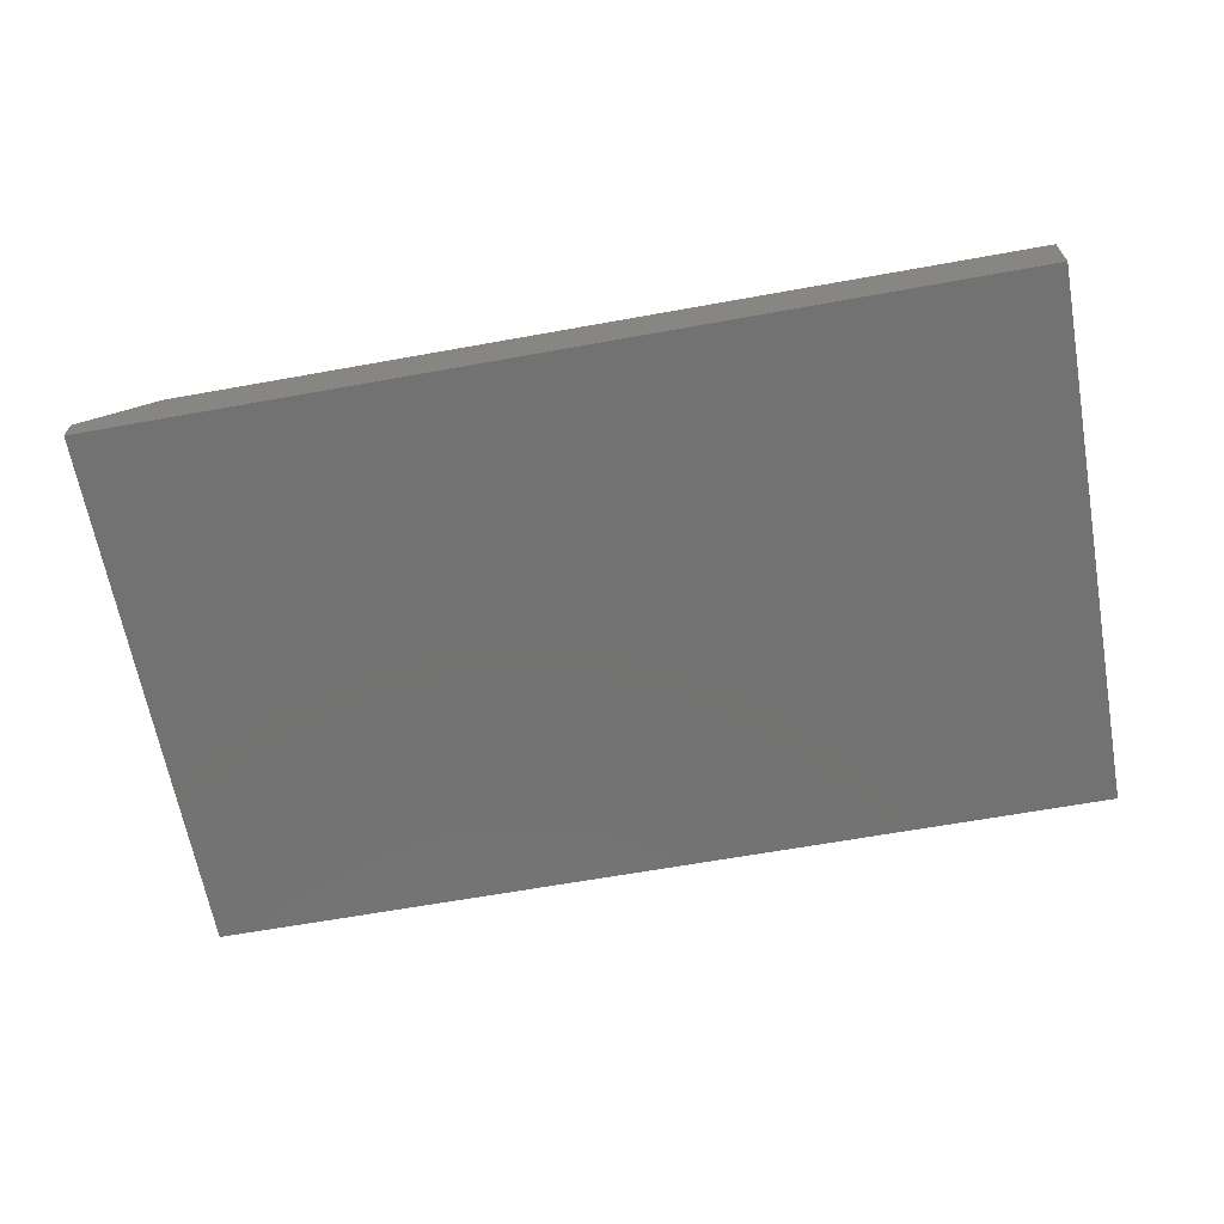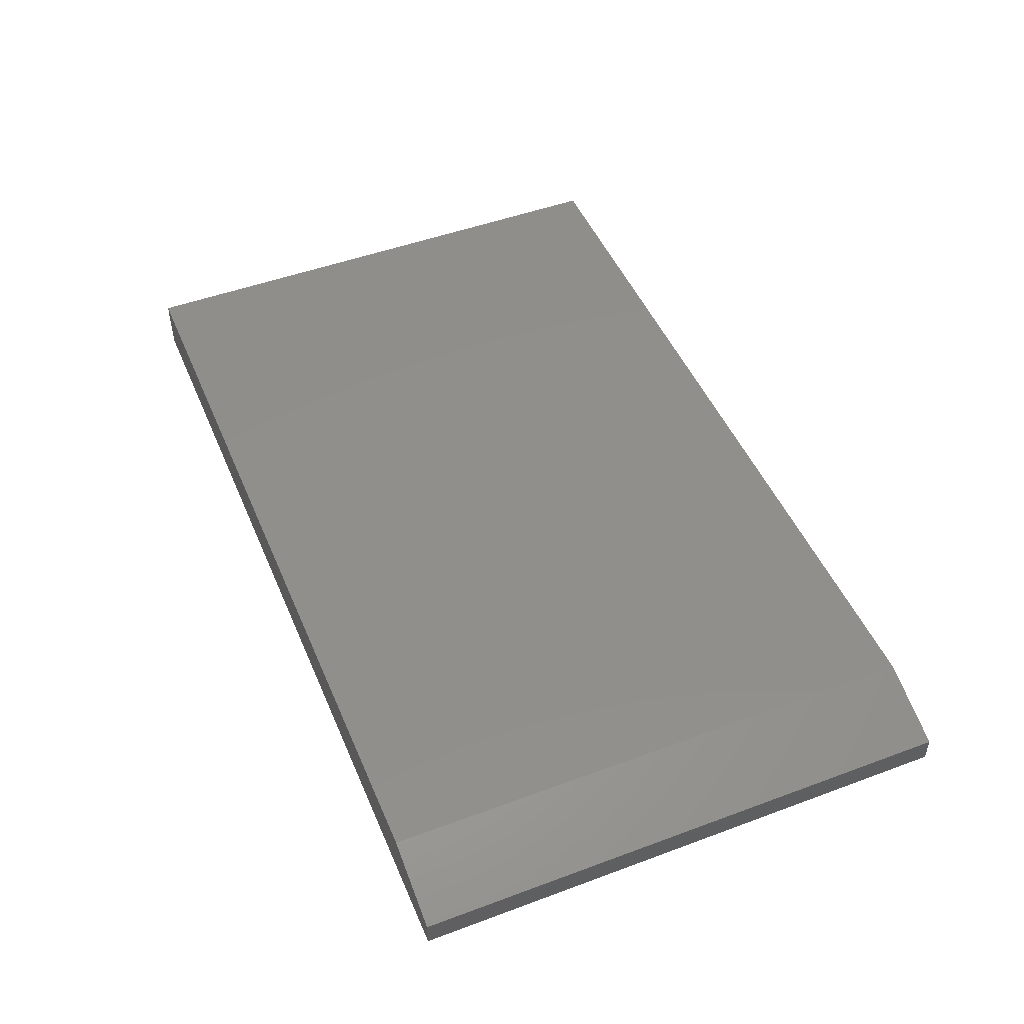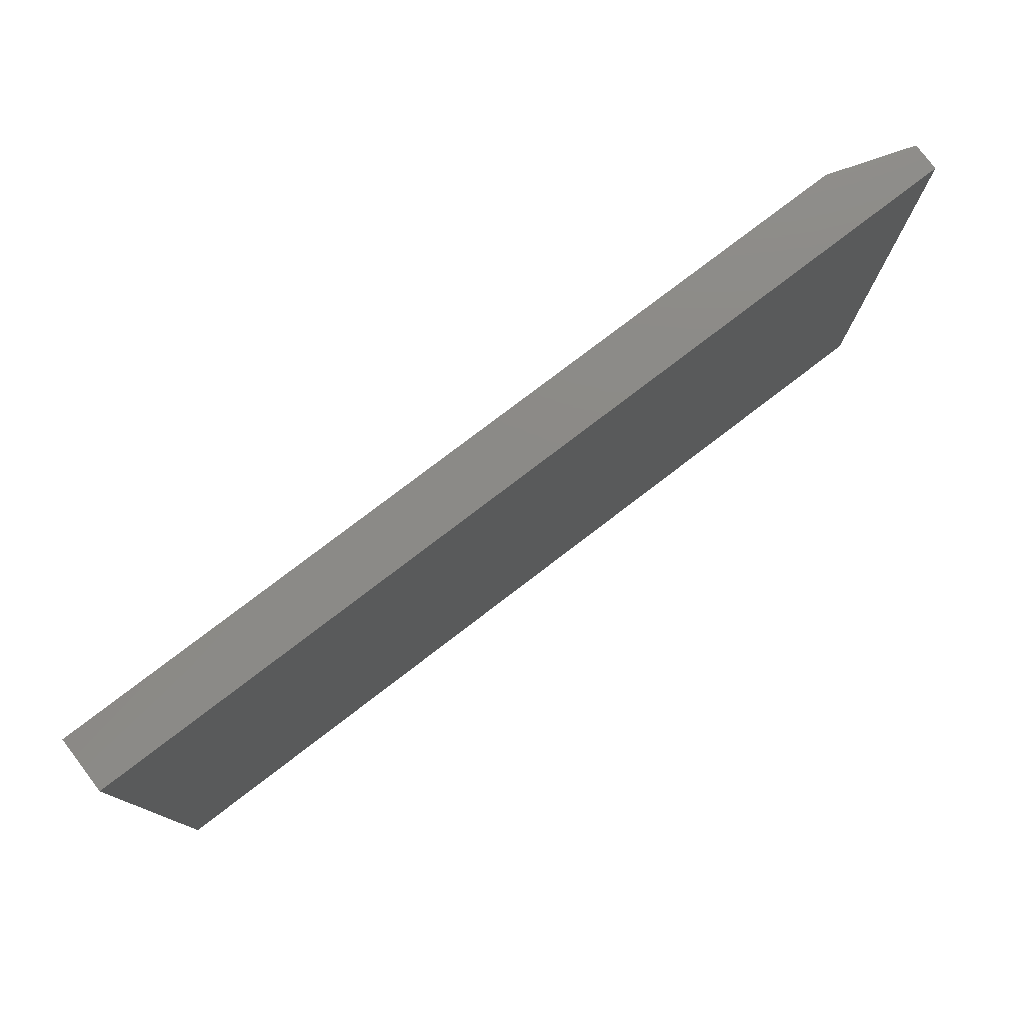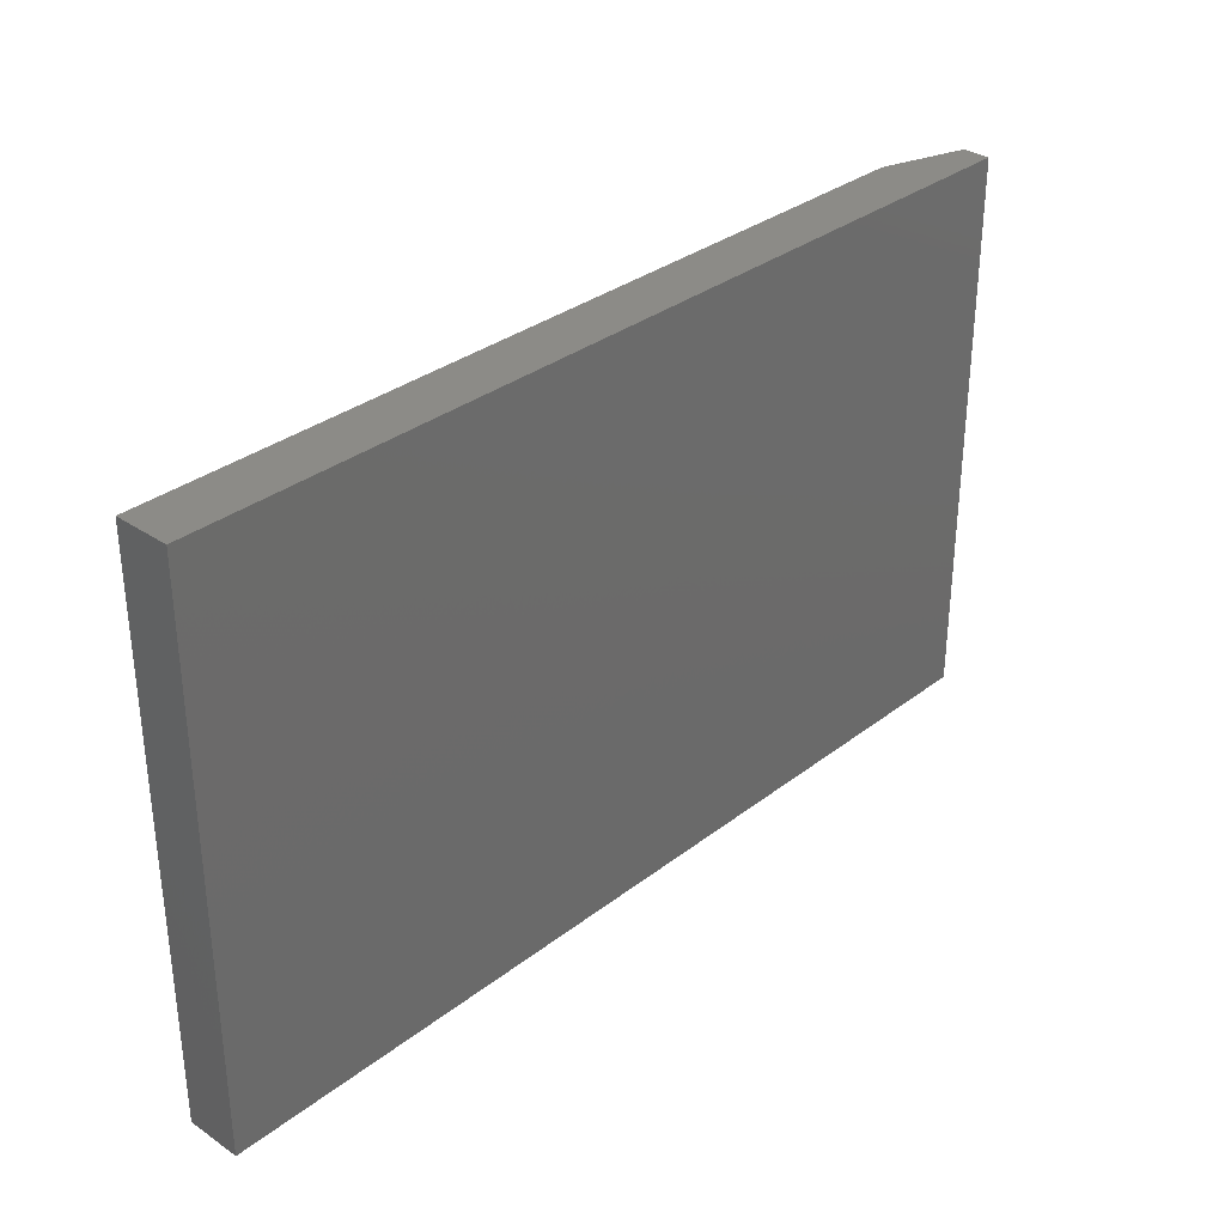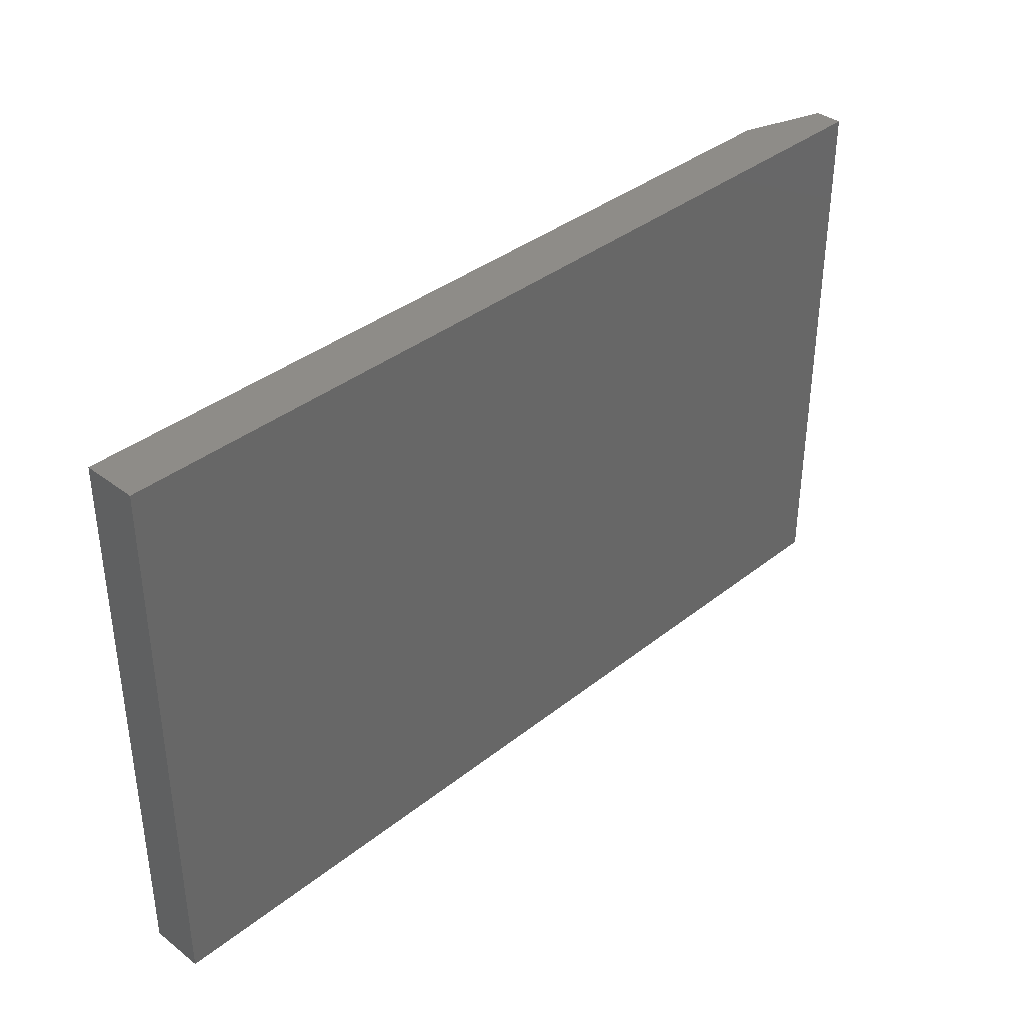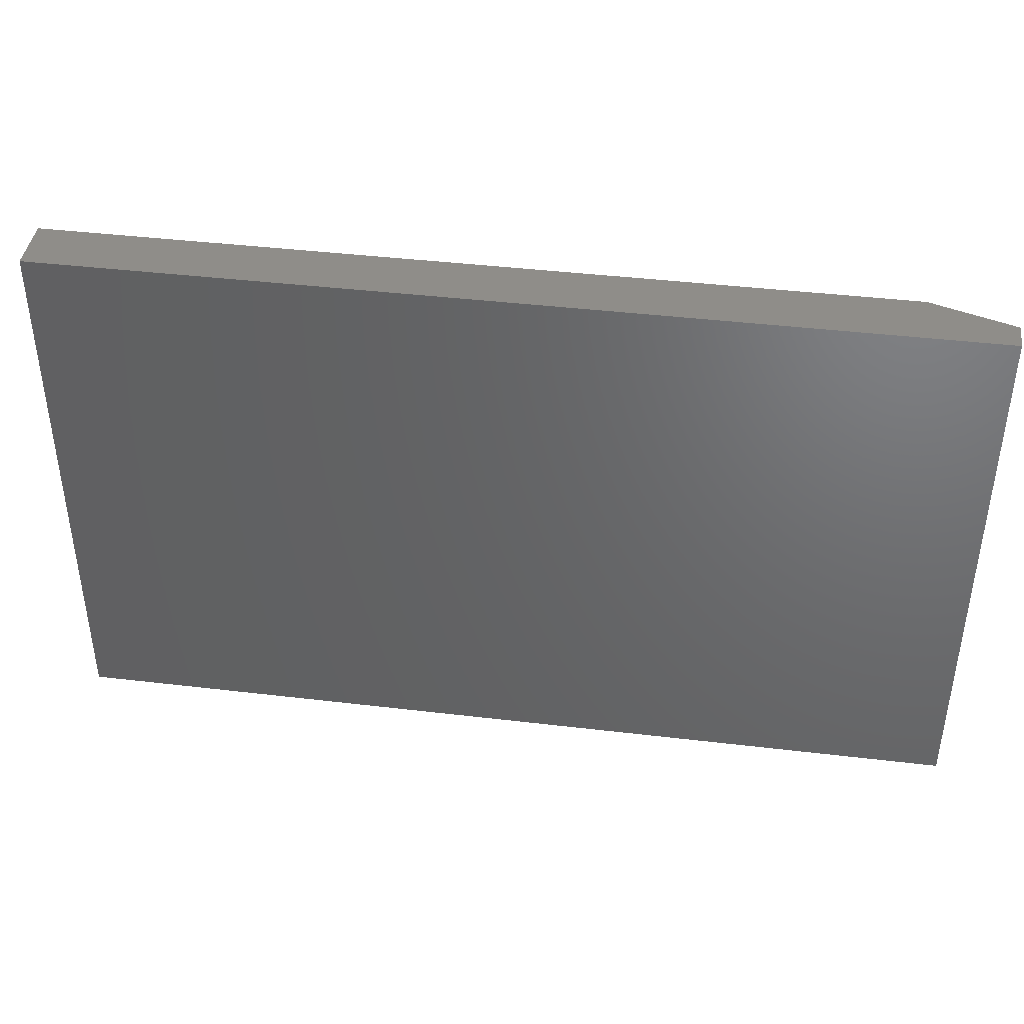
<metadata>
{"format":"stl","ext":"stl","renderer":"f3d","projection":"perspective","resolution":1024,"background":"white","views":[{"elev":-64.5,"azim":10.3,"up":"+Z"},{"elev":48.6,"azim":-112.5,"up":"+Z"},{"elev":77.9,"azim":142.6,"up":"+Y"},{"elev":32.5,"azim":133.2,"up":"+Y"},{"elev":37.1,"azim":134.5,"up":"+Y"},{"elev":41.6,"azim":-171.8,"up":"+Y"}]}
</metadata>
<code>
# stl→obj: 10 verts, 16 faces
v 0.2682 0.06316 0.01562
v 0.5053 0.06316 0.01562
v 0.2682 0.2211 0.01562
v 0.5053 0.2211 0.01562
v 0.2447 0.2211 0.007812
v 0.2447 0.2211 0
v 0.2447 0.06316 0.007812
v 0.2447 0.06316 0
v 0.5053 0.2211 0
v 0.5053 0.06316 0
f 1 2 3
f 3 2 4
f 5 6 7
f 7 6 8
f 4 9 3
f 3 9 6
f 3 6 5
f 10 2 8
f 8 2 1
f 8 1 7
f 1 3 7
f 7 3 5
f 8 6 10
f 10 6 9
f 2 10 4
f 4 10 9

</code>
